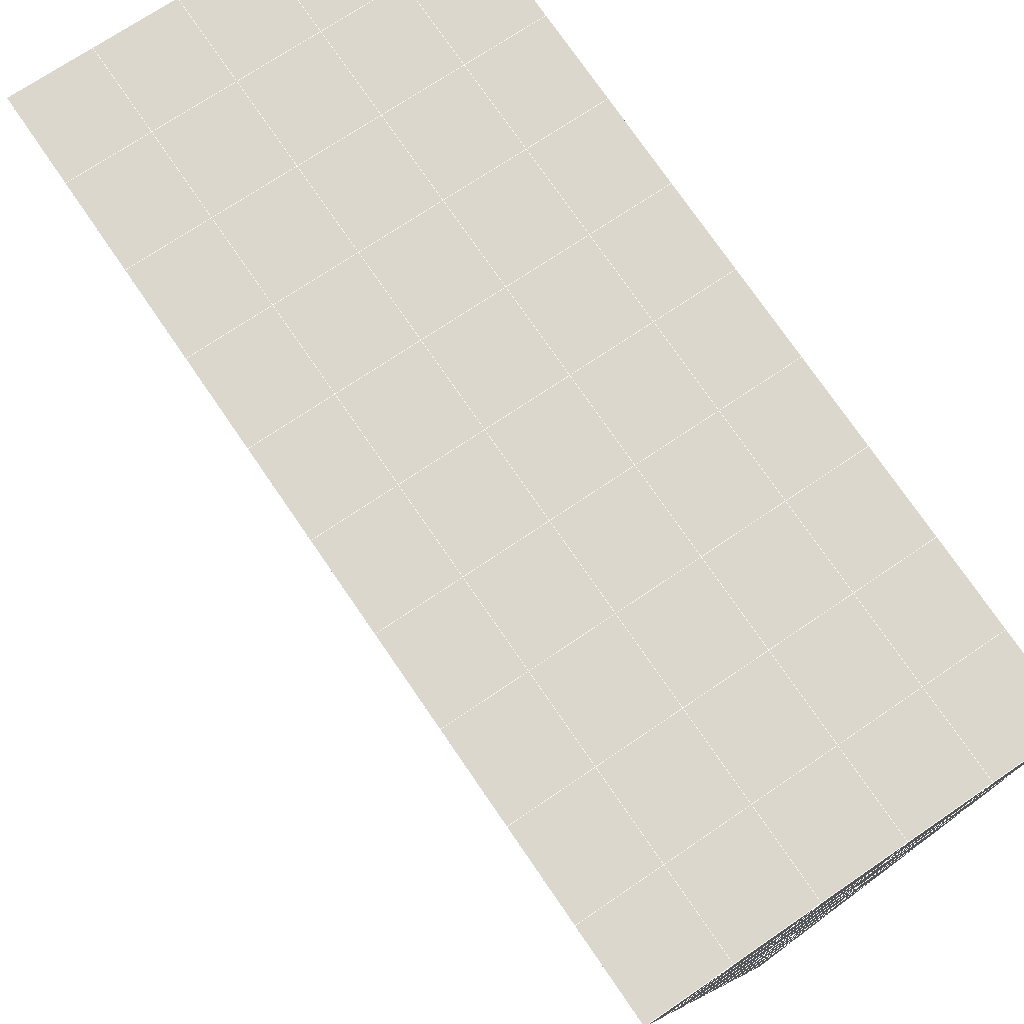
<metadata>
{"format":"obj","ext":"obj","renderer":"f3d","projection":"perspective","resolution":1024,"background":"white","views":[{"elev":70.3,"azim":-34.5,"up":"+Y"}]}
</metadata>
<code>
v 49 16.96 20.7
v 51 16.96 20.7
v 50.89 15.01 20.57
v 49.04 14.7 20.54
v 49 16.8 22.9
v 51 16.8 22.9
v 49 16.65 25.09
v 51 16.65 25.09
v 49 16.5 27.29
v 51 16.5 27.29
v 49 16.34 29.48
v 51 16.34 29.48
v 49 16.19 31.68
v 51 16.19 31.68
v 49 16.04 33.87
v 51 16.04 33.87
v 49 15.88 36.06
v 51 15.88 36.06
v 49 15.73 38.26
v 51 15.73 38.26
v 49 15.58 40.45
v 51 15.57 40.45
v 49 15.42 42.65
v 51 15.42 42.65
v 48.58 13.26 42.5
v 50.89 13.09 42.49
v 48.54 11.27 42.36
v 50.12 11.36 42.37
v 49.04 9.063 42.2
v 51.13 9.74 42.25
v 49.84 7.396 42.09
v 51.02 7.379 42.09
v 49.96 5.915 41.98
v 50.69 5.405 41.95
v 49.26 5.338 41.94
v 49.99 3.733 41.83
v 48.57 4.734 41.9
v 49.29 2.596 41.75
v 48.57 4.887 39.71
v 49.29 2.749 39.56
v 48.57 5.041 37.51
v 49.29 2.903 37.36
v 48.57 5.194 35.32
v 49.29 3.056 35.17
v 48.57 5.347 33.12
v 49.29 3.21 32.97
v 48.57 5.501 30.93
v 49.29 3.363 30.78
v 48.57 5.654 28.73
v 49.29 3.516 28.58
v 48.57 5.808 26.54
v 49.29 3.67 26.39
v 48.57 5.961 24.34
v 49.29 3.824 24.19
v 48.57 6.115 22.15
v 49.29 3.977 22
v 48.57 6.268 19.95
v 49.29 4.13 19.81
v 50.01 6.64 19.98
v 50 4.752 19.85
v 51.43 6.268 19.96
v 50.71 4.13 19.81
v 51.43 6.115 22.15
v 50.71 3.977 22
v 51.43 5.961 24.34
v 50.71 3.824 24.19
v 51.43 5.807 26.54
v 50.71 3.67 26.39
v 51.43 5.654 28.73
v 50.71 3.516 28.58
v 51.43 5.501 30.93
v 50.71 3.363 30.78
v 51.43 5.347 33.12
v 50.71 3.209 32.97
v 51.43 5.194 35.32
v 50.71 3.056 35.17
v 51.43 5.04 37.51
v 50.71 2.903 37.36
v 51.43 4.887 39.71
v 50.71 2.749 39.56
v 51.43 4.734 41.9
v 50.71 2.596 41.75
v 52.14 6.871 42.05
v 52.14 7.025 39.86
v 52.14 7.178 37.66
v 52.14 7.331 35.47
v 52.14 7.485 33.27
v 52.14 7.638 31.08
v 52.14 7.792 28.88
v 52.14 7.945 26.69
v 52.14 8.099 24.49
v 52.14 8.252 22.3
v 52.14 8.406 20.1
v 50.04 9.266 20.16
v 47.86 8.406 20.1
v 47.86 8.252 22.3
v 47.86 8.099 24.49
v 47.86 7.945 26.69
v 47.86 7.792 28.88
v 47.86 7.638 31.08
v 47.86 7.485 33.27
v 47.86 7.332 35.47
v 47.86 7.178 37.66
v 47.86 7.025 39.86
v 47.86 6.871 42.05
v 48.84 7.174 42.07
v 50 0.4584 41.6
v 50 0.6116 39.41
v 50 0.7651 37.21
v 50 0.9187 35.02
v 50 1.072 32.82
v 50 1.225 30.63
v 50 1.379 28.43
v 50 1.532 26.24
v 50 1.686 24.05
v 50 1.839 21.85
v 50 1.993 19.66
v 51.49 11.28 20.31
v 52.86 10.54 20.25
v 52.19 13 20.43
v 53.57 12.68 20.4
v 52.62 14.98 20.56
v 54.29 14.82 20.55
v 53 16.96 20.7
v 55 16.96 20.7
v 53 16.8 22.9
v 55 16.8 22.9
v 53 16.65 25.09
v 55 16.65 25.09
v 53 16.5 27.29
v 55 16.5 27.29
v 53 16.34 29.48
v 55 16.34 29.48
v 53 16.19 31.68
v 55 16.19 31.68
v 53 16.04 33.87
v 55 16.04 33.87
v 53 15.88 36.07
v 55 15.88 36.07
v 53 15.73 38.26
v 55 15.73 38.26
v 53 15.58 40.45
v 55 15.58 40.45
v 53 15.42 42.65
v 55 15.42 42.65
v 52.76 13.47 42.51
v 54.29 13.28 42.5
v 52.24 11.73 42.39
v 53.57 11.15 42.35
v 52.86 9.009 42.2
v 47.14 9.009 42.2
v 46.43 11.15 42.35
v 45.71 13.28 42.5
v 47 15.42 42.65
v 47 15.58 40.45
v 47 15.73 38.26
v 47 15.88 36.06
v 47 16.04 33.87
v 47 16.19 31.68
v 47 16.34 29.48
v 47 16.5 27.29
v 47 16.65 25.09
v 47 16.8 22.9
v 47 16.96 20.7
v 47.23 15.03 20.57
v 48.83 11.47 20.32
v 50.46 12.94 20.42
v 47.14 10.54 20.25
v 47.14 10.39 22.45
v 47.14 10.24 24.64
v 47.14 10.08 26.84
v 47.14 9.929 29.03
v 47.14 9.776 31.23
v 47.14 9.622 33.42
v 47.14 9.469 35.62
v 47.14 9.316 37.81
v 47.14 9.162 40.01
v 52.86 10.39 22.45
v 52.86 10.24 24.64
v 52.86 10.08 26.84
v 52.86 9.929 29.03
v 52.86 9.776 31.23
v 52.86 9.623 33.42
v 52.86 9.469 35.62
v 52.86 9.316 37.81
v 52.86 9.162 40.01
v 53.57 11.3 40.16
v 53.57 11.45 37.96
v 53.57 11.61 35.77
v 53.57 11.76 33.57
v 53.57 11.91 31.38
v 53.57 12.07 29.18
v 53.57 12.22 26.99
v 53.57 12.37 24.79
v 53.57 12.53 22.6
v 54.29 13.44 40.3
v 54.29 13.59 38.11
v 54.29 13.74 35.92
v 54.29 13.9 33.72
v 54.29 14.05 31.53
v 54.29 14.2 29.33
v 54.29 14.36 27.14
v 54.29 14.51 24.94
v 54.29 14.67 22.75
v 47.79 13.34 20.45
v 46.43 12.68 20.4
v 46.43 12.53 22.6
v 46.43 12.37 24.79
v 46.43 12.22 26.99
v 46.43 12.07 29.18
v 46.43 11.91 31.38
v 46.43 11.76 33.57
v 46.43 11.61 35.77
v 46.43 11.45 37.96
v 46.43 11.3 40.15
v 45.71 14.82 20.55
v 45.71 14.66 22.75
v 45.71 14.51 24.94
v 45.71 14.36 27.14
v 45.71 14.2 29.33
v 45.71 14.05 31.53
v 45.71 13.9 33.72
v 45.71 13.74 35.92
v 45.71 13.59 38.11
v 45.71 13.44 40.3
v 45 16.96 20.7
v 45 16.8 22.9
v 45 16.65 25.09
v 45 16.5 27.29
v 45 16.34 29.48
v 45 16.19 31.68
v 45 16.04 33.87
v 45 15.88 36.06
v 45 15.73 38.26
v 45 15.58 40.45
v 45 15.42 42.65
v 49.96 5.915 41.98
v 49.84 7.396 42.09
v 49.04 9.063 42.2
v 47.14 9.009 42.2
v 47.14 9.162 40.01
v 47.86 7.025 39.86
v 48.57 4.887 39.71
v 49.29 2.749 39.56
v 49.29 2.596 41.75
v 50 0.4584 41.6
v 50.71 2.596 41.75
v 50.71 2.749 39.56
v 51.43 4.887 39.71
v 51.43 4.734 41.9
v 52.14 6.871 42.05
v 51.02 7.379 42.09
v 51.13 9.74 42.25
v 48.84 7.174 42.07
v 47.86 6.871 42.05
v 48.57 4.734 41.9
v 49.99 3.733 41.83
v 50.69 5.405 41.95
v 49.26 5.338 41.94
v 48.57 5.041 37.51
v 47.86 7.178 37.66
v 47.14 9.316 37.81
v 46.43 11.45 37.96
v 46.43 11.3 40.15
v 46.43 11.15 42.35
v 48.54 11.27 42.36
v 52.24 11.73 42.39
v 50.89 13.09 42.49
v 50.12 11.36 42.36
v 52.86 9.009 42.2
v 52.14 7.025 39.86
v 51.43 5.04 37.51
v 50.71 2.903 37.36
v 50 0.6116 39.41
v 45.71 13.28 42.5
v 45.71 13.44 40.3
v 45.71 13.59 38.11
v 45.71 13.74 35.92
v 46.43 11.61 35.77
v 47.14 9.469 35.62
v 47.86 7.332 35.47
v 52.76 13.47 42.51
v 53.57 11.15 42.35
v 53.57 11.3 40.16
v 52.86 9.162 40.01
v 52.86 9.316 37.81
v 52.14 7.178 37.66
v 52.14 7.331 35.47
v 51.43 5.194 35.32
v 51.43 5.347 33.12
v 50.71 3.209 32.97
v 50.71 3.056 35.17
v 50 0.9187 35.02
v 50 0.7651 37.21
v 49.29 2.903 37.36
v 54.29 13.28 42.5
v 53 15.42 42.65
v 51 15.42 42.65
v 48.58 13.26 42.5
v 55 15.42 42.65
v 55 15.58 40.45
v 55 15.73 38.26
v 55 15.88 36.06
v 54.29 13.74 35.91
v 54.29 13.9 33.72
v 53.57 11.76 33.57
v 53.57 11.91 31.38
v 52.86 9.776 31.23
v 52.86 9.929 29.03
v 52.14 7.792 28.88
v 52.14 7.945 26.69
v 51.43 5.807 26.54
v 51.43 5.961 24.34
v 50.71 3.824 24.19
v 50.71 3.67 26.39
v 50 1.532 26.24
v 50 1.379 28.43
v 49.29 3.516 28.58
v 49.29 3.363 30.78
v 48.57 5.501 30.93
v 48.57 5.347 33.12
v 47.86 7.485 33.27
v 48.57 5.194 35.32
v 49.29 3.21 32.97
v 50 1.225 30.63
v 50.71 3.516 28.58
v 51.43 5.654 28.73
v 52.14 7.638 31.08
v 52.86 9.623 33.42
v 53.57 11.61 35.77
v 54.29 13.59 38.11
v 53 15.73 38.26
v 53 15.58 40.45
v 54.29 13.44 40.3
v 53.57 11.45 37.96
v 52.86 9.469 35.62
v 52.14 7.485 33.27
v 51.43 5.501 30.93
v 50.71 3.363 30.78
v 50 1.072 32.82
v 49.29 3.056 35.17
v 51 15.57 40.45
v 49 15.42 42.65
v 45 15.42 42.65
v 45 15.58 40.45
v 45 15.73 38.26
v 45 15.88 36.06
v 45.71 13.9 33.72
v 46.43 11.76 33.57
v 47.14 9.622 33.42
v 47 15.58 40.45
v 49 15.58 40.45
v 51 15.73 38.26
v 53 15.88 36.07
v 55 16.04 33.87
v 54.29 14.05 31.53
v 53.57 12.07 29.18
v 52.86 10.08 26.84
v 52.14 8.099 24.49
v 51.43 6.115 22.15
v 50.71 3.977 22
v 50 1.686 24.05
v 49.29 3.67 26.39
v 48.57 5.654 28.73
v 47.86 7.638 31.08
v 47.14 9.776 31.23
v 47.86 7.792 28.88
v 48.57 5.808 26.54
v 49.29 3.824 24.19
v 50 1.839 21.85
v 50.71 4.13 19.81
v 51.43 6.268 19.96
v 52.14 8.252 22.3
v 52.86 10.24 24.64
v 53.57 12.22 26.99
v 54.29 14.2 29.33
v 55 16.19 31.68
v 53 16.04 33.87
v 51 15.88 36.06
v 49 15.73 38.26
v 47 15.42 42.65
v 50 1.993 19.66
v 49.29 4.13 19.81
v 49.29 3.977 22
v 48.57 6.115 22.15
v 48.57 5.961 24.34
v 47.86 8.099 24.49
v 47.86 7.945 26.69
v 47.14 10.08 26.84
v 47.14 9.929 29.03
v 46.43 12.07 29.18
v 46.43 11.91 31.38
v 50 4.752 19.85
v 50.01 6.64 19.98
v 52.14 8.406 20.1
v 52.86 10.39 22.45
v 53.57 12.37 24.79
v 54.29 14.36 27.14
v 55 16.34 29.48
v 53 16.19 31.68
v 51 16.04 33.87
v 49 15.88 36.06
v 47 15.73 38.26
v 47 15.88 36.06
v 45 16.04 33.87
v 45.71 14.05 31.53
v 48.57 6.268 19.95
v 47.86 8.252 22.3
v 47.14 10.24 24.64
v 46.43 12.22 26.99
v 45.71 14.2 29.33
v 45 16.19 31.68
v 47 16.04 33.87
v 49 16.04 33.87
v 47 16.19 31.68
v 45 16.34 29.48
v 45.71 14.36 27.14
v 46.43 12.37 24.79
v 47.14 10.39 22.45
v 47.86 8.406 20.1
v 50.04 9.266 20.16
v 52.86 10.54 20.25
v 53.57 12.53 22.6
v 54.29 14.51 24.94
v 55 16.5 27.29
v 53 16.34 29.48
v 51 16.19 31.68
v 49 16.19 31.68
v 47 16.34 29.48
v 45 16.5 27.29
v 45.71 14.51 24.94
v 46.43 12.53 22.6
v 47.14 10.54 20.25
v 51.49 11.28 20.31
v 53.57 12.68 20.4
v 54.29 14.67 22.75
v 55 16.65 25.09
v 53 16.5 27.29
v 51 16.34 29.48
v 49 16.34 29.48
v 47 16.5 27.29
v 45 16.65 25.09
v 45.71 14.66 22.75
v 46.43 12.68 20.4
v 48.83 11.47 20.32
v 55 16.96 20.7
v 53 16.96 20.7
v 52.62 14.98 20.56
v 50.89 15.01 20.57
v 50.46 12.94 20.42
v 52.19 13 20.43
v 54.29 14.82 20.55
v 55 16.8 22.9
v 53 16.8 22.9
v 53 16.65 25.09
v 51 16.65 25.09
v 49 16.65 25.09
v 47 16.65 25.09
v 45 16.8 22.9
v 45.71 14.82 20.55
v 47.79 13.34 20.45
v 51 16.5 27.29
v 49 16.5 27.29
v 51 16.8 22.9
v 51 16.96 20.7
v 49 16.8 22.9
v 47 16.8 22.9
v 45 16.96 20.7
v 47.23 15.03 20.57
v 49.04 14.7 20.54
v 49 16.96 20.7
v 47 16.96 20.7
f 1 2 3
f 1 3 4
f 5 6 2
f 5 2 1
f 7 8 6
f 7 6 5
f 9 10 8
f 9 8 7
f 11 12 10
f 11 10 9
f 13 14 12
f 13 12 11
f 15 16 14
f 15 14 13
f 17 18 16
f 17 16 15
f 19 20 18
f 19 18 17
f 21 22 20
f 21 20 19
f 23 24 22
f 23 22 21
f 25 26 24
f 25 24 23
f 27 28 26
f 27 26 25
f 29 30 28
f 29 28 27
f 31 32 30
f 31 30 29
f 33 34 32
f 33 32 31
f 35 36 34
f 35 34 33
f 37 38 36
f 37 36 35
f 39 40 38
f 39 38 37
f 41 42 40
f 41 40 39
f 43 44 42
f 43 42 41
f 45 46 44
f 45 44 43
f 47 48 46
f 47 46 45
f 49 50 48
f 49 48 47
f 51 52 50
f 51 50 49
f 53 54 52
f 53 52 51
f 55 56 54
f 55 54 53
f 57 58 56
f 57 56 55
f 59 60 58
f 59 58 57
f 61 62 60
f 61 60 59
f 63 64 62
f 63 62 61
f 65 66 64
f 65 64 63
f 67 68 66
f 67 66 65
f 69 70 68
f 69 68 67
f 71 72 70
f 71 70 69
f 73 74 72
f 73 72 71
f 75 76 74
f 75 74 73
f 77 78 76
f 77 76 75
f 79 80 78
f 79 78 77
f 81 82 80
f 81 80 79
f 34 36 82
f 34 82 81
f 81 83 32
f 81 32 34
f 79 84 83
f 79 83 81
f 77 85 84
f 77 84 79
f 75 86 85
f 75 85 77
f 73 87 86
f 73 86 75
f 71 88 87
f 71 87 73
f 69 89 88
f 69 88 71
f 67 90 89
f 67 89 69
f 65 91 90
f 65 90 67
f 63 92 91
f 63 91 65
f 61 93 92
f 61 92 63
f 59 94 93
f 59 93 61
f 57 95 94
f 57 94 59
f 55 96 95
f 55 95 57
f 53 97 96
f 53 96 55
f 51 98 97
f 51 97 53
f 49 99 98
f 49 98 51
f 47 100 99
f 47 99 49
f 45 101 100
f 45 100 47
f 43 102 101
f 43 101 45
f 41 103 102
f 41 102 43
f 39 104 103
f 39 103 41
f 37 105 104
f 37 104 39
f 35 106 105
f 35 105 37
f 33 31 106
f 33 106 35
f 107 82 36
f 107 36 38
f 108 80 82
f 108 82 107
f 109 78 80
f 109 80 108
f 110 76 78
f 110 78 109
f 111 74 76
f 111 76 110
f 112 72 74
f 112 74 111
f 113 70 72
f 113 72 112
f 114 68 70
f 114 70 113
f 115 66 68
f 115 68 114
f 116 64 66
f 116 66 115
f 117 62 64
f 117 64 116
f 58 60 62
f 58 62 117
f 116 56 58
f 116 58 117
f 115 54 56
f 115 56 116
f 114 52 54
f 114 54 115
f 113 50 52
f 113 52 114
f 112 48 50
f 112 50 113
f 111 46 48
f 111 48 112
f 110 44 46
f 110 46 111
f 109 42 44
f 109 44 110
f 108 40 42
f 108 42 109
f 107 38 40
f 107 40 108
f 118 119 93
f 118 93 94
f 120 121 119
f 120 119 118
f 122 123 121
f 122 121 120
f 124 125 123
f 124 123 122
f 126 127 125
f 126 125 124
f 128 129 127
f 128 127 126
f 130 131 129
f 130 129 128
f 132 133 131
f 132 131 130
f 134 135 133
f 134 133 132
f 136 137 135
f 136 135 134
f 138 139 137
f 138 137 136
f 140 141 139
f 140 139 138
f 142 143 141
f 142 141 140
f 144 145 143
f 144 143 142
f 146 147 145
f 146 145 144
f 148 149 147
f 148 147 146
f 30 150 149
f 30 149 148
f 32 83 150
f 32 150 30
f 29 151 105
f 29 105 106
f 27 152 151
f 27 151 29
f 25 153 152
f 25 152 27
f 23 154 153
f 23 153 25
f 21 155 154
f 21 154 23
f 19 156 155
f 19 155 21
f 17 157 156
f 17 156 19
f 15 158 157
f 15 157 17
f 13 159 158
f 13 158 15
f 11 160 159
f 11 159 13
f 9 161 160
f 9 160 11
f 7 162 161
f 7 161 9
f 5 163 162
f 5 162 7
f 1 164 163
f 1 163 5
f 4 165 164
f 4 164 1
f 94 166 167
f 94 167 118
f 95 168 166
f 95 166 94
f 96 169 168
f 96 168 95
f 97 170 169
f 97 169 96
f 98 171 170
f 98 170 97
f 99 172 171
f 99 171 98
f 100 173 172
f 100 172 99
f 101 174 173
f 101 173 100
f 102 175 174
f 102 174 101
f 103 176 175
f 103 175 102
f 104 177 176
f 104 176 103
f 105 151 177
f 105 177 104
f 178 92 93
f 178 93 119
f 179 91 92
f 179 92 178
f 180 90 91
f 180 91 179
f 181 89 90
f 181 90 180
f 182 88 89
f 182 89 181
f 183 87 88
f 183 88 182
f 184 86 87
f 184 87 183
f 185 85 86
f 185 86 184
f 186 84 85
f 186 85 185
f 150 83 84
f 150 84 186
f 186 187 149
f 186 149 150
f 185 188 187
f 185 187 186
f 184 189 188
f 184 188 185
f 183 190 189
f 183 189 184
f 182 191 190
f 182 190 183
f 181 192 191
f 181 191 182
f 180 193 192
f 180 192 181
f 179 194 193
f 179 193 180
f 178 195 194
f 178 194 179
f 119 121 195
f 119 195 178
f 187 196 147
f 187 147 149
f 188 197 196
f 188 196 187
f 189 198 197
f 189 197 188
f 190 199 198
f 190 198 189
f 191 200 199
f 191 199 190
f 192 201 200
f 192 200 191
f 193 202 201
f 193 201 192
f 194 203 202
f 194 202 193
f 195 204 203
f 195 203 194
f 121 123 204
f 121 204 195
f 196 143 145
f 196 145 147
f 197 141 143
f 197 143 196
f 198 139 141
f 198 141 197
f 199 137 139
f 199 139 198
f 200 135 137
f 200 137 199
f 201 133 135
f 201 135 200
f 202 131 133
f 202 133 201
f 203 129 131
f 203 131 202
f 204 127 129
f 204 129 203
f 123 125 127
f 123 127 204
f 166 205 4
f 166 4 167
f 168 206 205
f 168 205 166
f 169 207 206
f 169 206 168
f 170 208 207
f 170 207 169
f 171 209 208
f 171 208 170
f 172 210 209
f 172 209 171
f 173 211 210
f 173 210 172
f 174 212 211
f 174 211 173
f 175 213 212
f 175 212 174
f 176 214 213
f 176 213 175
f 177 215 214
f 177 214 176
f 151 152 215
f 151 215 177
f 144 24 26
f 144 26 146
f 142 22 24
f 142 24 144
f 140 20 22
f 140 22 142
f 138 18 20
f 138 20 140
f 136 16 18
f 136 18 138
f 134 14 16
f 134 16 136
f 132 12 14
f 132 14 134
f 130 10 12
f 130 12 132
f 128 8 10
f 128 10 130
f 126 6 8
f 126 8 128
f 124 2 6
f 124 6 126
f 122 3 2
f 122 2 124
f 120 167 3
f 120 3 122
f 206 216 165
f 206 165 205
f 207 217 216
f 207 216 206
f 208 218 217
f 208 217 207
f 209 219 218
f 209 218 208
f 210 220 219
f 210 219 209
f 211 221 220
f 211 220 210
f 212 222 221
f 212 221 211
f 213 223 222
f 213 222 212
f 214 224 223
f 214 223 213
f 215 225 224
f 215 224 214
f 152 153 225
f 152 225 215
f 216 226 164
f 216 164 165
f 217 227 226
f 217 226 216
f 218 228 227
f 218 227 217
f 219 229 228
f 219 228 218
f 220 230 229
f 220 229 219
f 221 231 230
f 221 230 220
f 222 232 231
f 222 231 221
f 223 233 232
f 223 232 222
f 224 234 233
f 224 233 223
f 225 235 234
f 225 234 224
f 153 236 235
f 153 235 225
f 227 163 164
f 227 164 226
f 228 162 163
f 228 163 227
f 229 161 162
f 229 162 228
f 230 160 161
f 230 161 229
f 231 159 160
f 231 160 230
f 232 158 159
f 232 159 231
f 233 157 158
f 233 158 232
f 234 156 157
f 234 157 233
f 235 155 156
f 235 156 234
f 236 154 155
f 236 155 235
f 28 30 148
f 28 148 26
f 167 4 3
f 4 205 165
f 120 118 167
f 154 236 153
f 148 146 26
f 31 29 106
l 237 238
l 238 239
l 239 240
l 240 241
l 241 242
l 242 243
l 243 244
l 244 245
l 245 246
l 246 247
l 247 248
l 248 249
l 249 250
l 250 251
l 251 252
l 252 253
l 253 239
l 239 254
l 254 255
l 255 256
l 256 245
l 245 257
l 257 247
l 247 250
l 250 258
l 258 252
l 252 238
l 238 254
l 254 259
l 259 237
l 237 258
l 258 257
l 257 259
l 259 256
l 256 243
l 243 260
l 260 261
l 261 262
l 262 263
l 263 264
l 264 265
l 265 266
l 266 239
l 253 267
l 267 268
l 268 269
l 269 253
l 253 270
l 270 251
l 251 271
l 271 249
l 249 272
l 272 273
l 273 248
l 248 274
l 274 246
l 240 265
l 265 275
l 275 276
l 276 277
l 277 278
l 278 279
l 279 280
l 280 281
l 281 261
l 261 242
l 242 255
l 255 240
l 268 282
l 282 267
l 267 283
l 283 284
l 284 285
l 285 286
l 286 287
l 287 288
l 288 289
l 289 290
l 290 291
l 291 292
l 292 293
l 293 294
l 294 295
l 295 244
l 244 274
l 274 294
l 294 273
l 273 292
l 292 289
l 289 272
l 272 287
l 287 271
l 271 285
l 285 270
l 270 283
l 283 296
l 296 282
l 282 297
l 297 298
l 298 268
l 268 299
l 299 266
l 266 269
l 300 301
l 301 302
l 302 303
l 303 304
l 304 305
l 305 306
l 306 307
l 307 308
l 308 309
l 309 310
l 310 311
l 311 312
l 312 313
l 313 314
l 314 315
l 315 316
l 316 317
l 317 318
l 318 319
l 319 320
l 320 321
l 321 322
l 322 281
l 281 323
l 323 321
l 321 324
l 324 319
l 319 325
l 325 317
l 317 326
l 326 315
l 315 312
l 312 327
l 327 310
l 310 328
l 328 308
l 308 329
l 329 306
l 306 330
l 330 304
l 304 331
l 331 302
l 302 332
l 332 333
l 333 297
l 297 300
l 300 296
l 296 334
l 334 331
l 331 335
l 335 330
l 330 336
l 336 329
l 329 337
l 337 328
l 328 338
l 338 327
l 327 326
l 326 339
l 339 325
l 325 340
l 340 324
l 324 341
l 341 323
l 323 260
l 260 295
l 295 341
l 341 293
l 293 340
l 340 291
l 291 339
l 339 338
l 338 290
l 290 337
l 337 288
l 288 336
l 336 286
l 286 335
l 335 284
l 284 334
l 334 301
l 301 333
l 333 342
l 342 298
l 298 343
l 343 299
l 299 275
l 275 344
l 344 345
l 345 346
l 346 347
l 347 278
l 278 348
l 348 349
l 349 350
l 350 280
l 280 262
l 262 241
l 241 264
l 264 276
l 276 345
l 345 351
l 351 352
l 352 342
l 342 353
l 353 332
l 332 354
l 354 303
l 303 355
l 355 305
l 305 356
l 356 307
l 307 357
l 357 309
l 309 358
l 358 311
l 311 359
l 359 313
l 313 360
l 360 361
l 361 314
l 314 362
l 362 316
l 316 363
l 363 318
l 318 364
l 364 320
l 320 365
l 365 322
l 322 350
l 350 366
l 366 365
l 365 367
l 367 364
l 364 368
l 368 363
l 363 369
l 369 362
l 362 370
l 370 361
l 361 371
l 371 372
l 372 360
l 360 373
l 373 359
l 359 374
l 374 358
l 358 375
l 375 357
l 357 376
l 376 356
l 356 377
l 377 355
l 355 378
l 378 354
l 354 379
l 379 353
l 353 380
l 380 352
l 352 343
l 343 381
l 381 275
l 382 383
l 383 384
l 384 385
l 385 386
l 386 387
l 387 388
l 388 389
l 389 390
l 390 391
l 391 392
l 392 366
l 366 390
l 390 367
l 367 388
l 388 368
l 368 386
l 386 369
l 369 384
l 384 370
l 370 382
l 382 371
l 371 393
l 393 394
l 394 372
l 372 395
l 395 373
l 373 396
l 396 374
l 374 397
l 397 375
l 375 398
l 398 376
l 376 399
l 399 377
l 377 400
l 400 378
l 378 401
l 401 379
l 379 402
l 402 380
l 380 403
l 403 404
l 404 347
l 347 405
l 405 348
l 348 406
l 406 392
l 392 349
l 349 279
l 279 263
l 263 277
l 277 346
l 346 403
l 403 351
l 351 381
l 381 344
l 393 383
l 383 407
l 407 385
l 385 408
l 408 387
l 387 409
l 409 389
l 389 410
l 410 391
l 391 411
l 411 406
l 406 412
l 412 405
l 405 413
l 413 404
l 404 402
l 402 414
l 414 413
l 413 415
l 415 412
l 412 416
l 416 411
l 411 417
l 417 410
l 410 418
l 418 409
l 409 419
l 419 408
l 408 420
l 420 407
l 407 394
l 394 421
l 421 395
l 395 422
l 422 396
l 396 423
l 423 397
l 397 424
l 424 398
l 398 425
l 425 399
l 399 426
l 426 400
l 400 427
l 427 401
l 401 414
l 414 428
l 428 415
l 415 429
l 429 416
l 416 430
l 430 417
l 417 431
l 431 418
l 418 432
l 432 419
l 419 433
l 433 420
l 420 421
l 421 434
l 434 422
l 422 435
l 435 423
l 423 436
l 436 424
l 424 437
l 437 425
l 425 438
l 438 426
l 426 439
l 439 427
l 427 428
l 428 440
l 440 429
l 429 441
l 441 430
l 430 442
l 442 431
l 431 443
l 443 432
l 432 444
l 444 433
l 433 445
l 445 421
l 446 447
l 447 448
l 448 449
l 449 450
l 450 451
l 451 448
l 448 452
l 452 446
l 446 453
l 453 454
l 454 455
l 455 456
l 456 457
l 457 458
l 458 442
l 442 459
l 459 443
l 443 460
l 460 444
l 444 461
l 461 445
l 445 450
l 450 434
l 434 451
l 451 435
l 435 452
l 452 436
l 436 453
l 453 437
l 437 455
l 455 438
l 438 462
l 462 463
l 463 440
l 440 439
l 439 462
l 462 456
l 456 464
l 464 454
l 454 447
l 447 465
l 465 464
l 464 466
l 466 457
l 457 463
l 463 441
l 441 458
l 458 467
l 467 459
l 459 468
l 468 460
l 460 469
l 469 461
l 461 470
l 470 471
l 471 465
l 465 449
l 449 470
l 470 469
l 469 472
l 472 467
l 467 466
l 466 471
l 471 472
l 472 468
l 470 450

</code>
